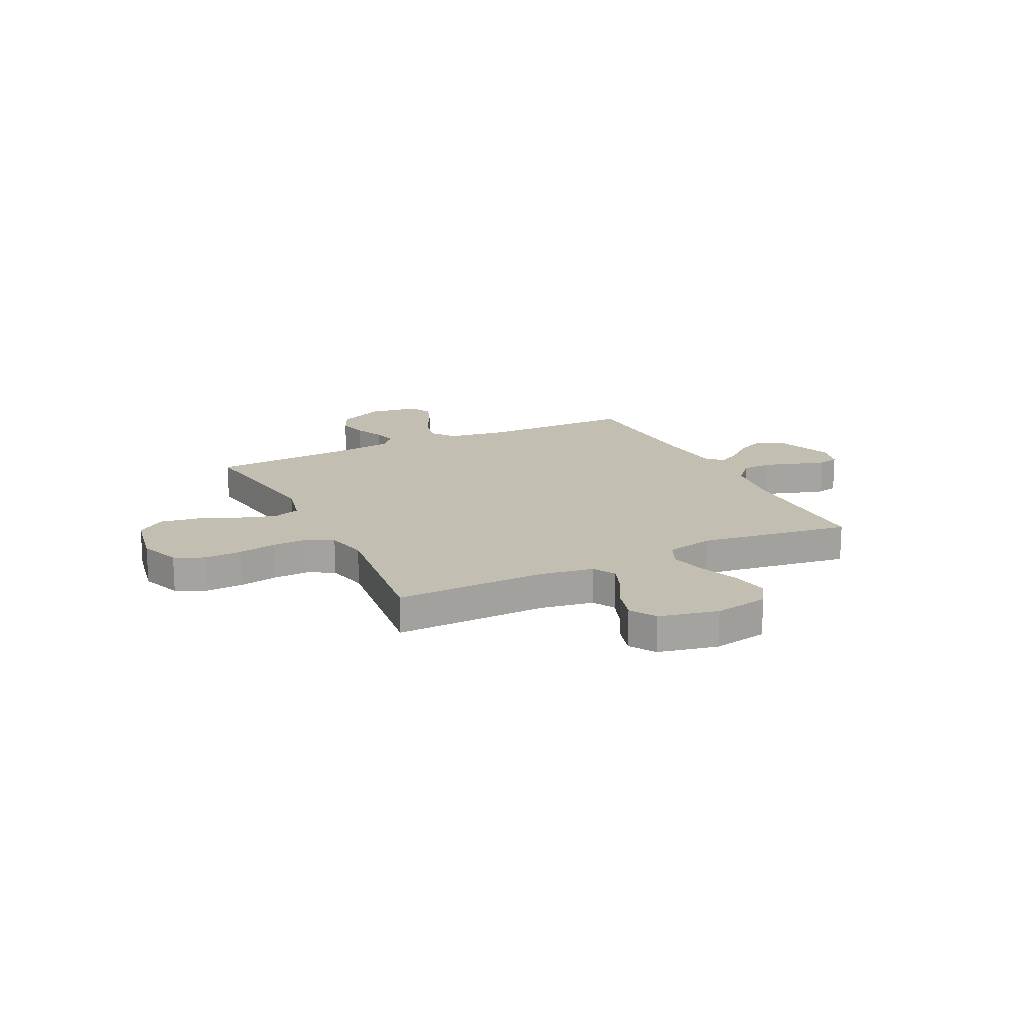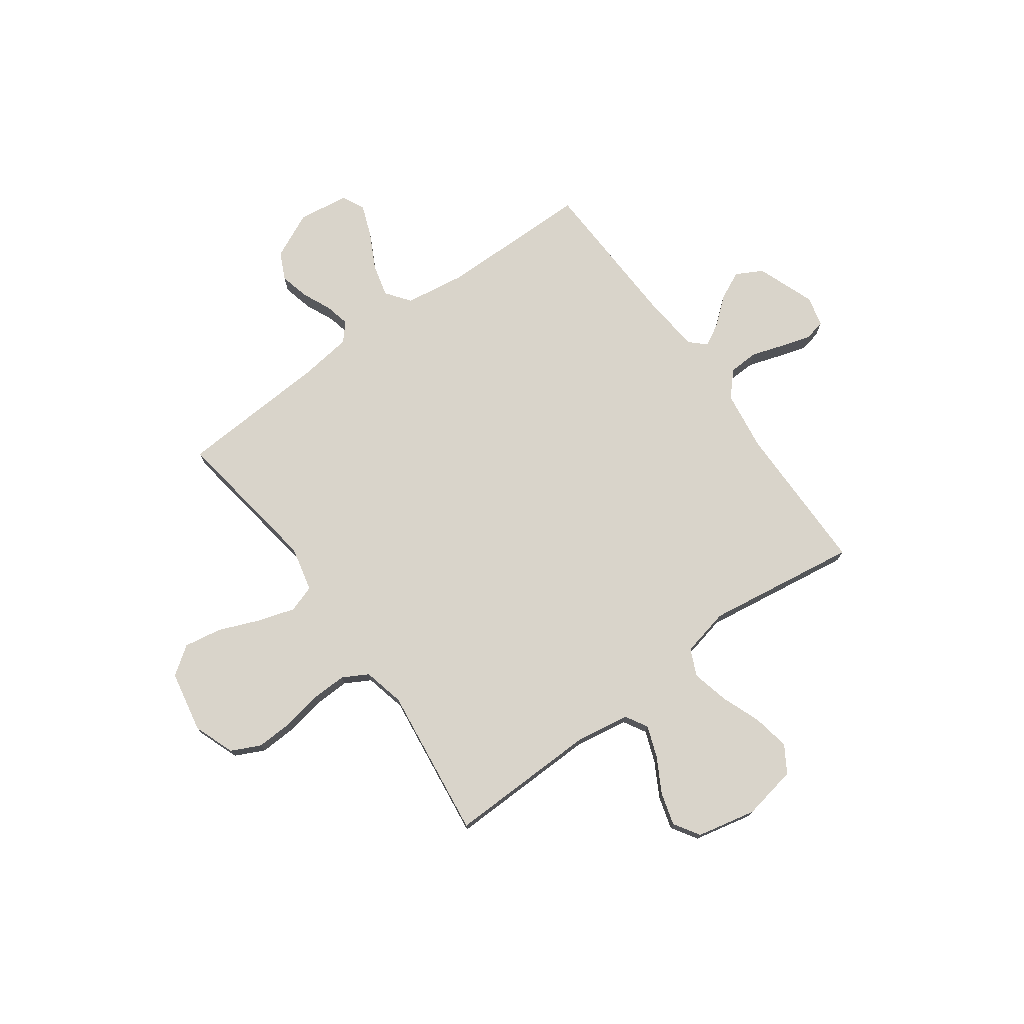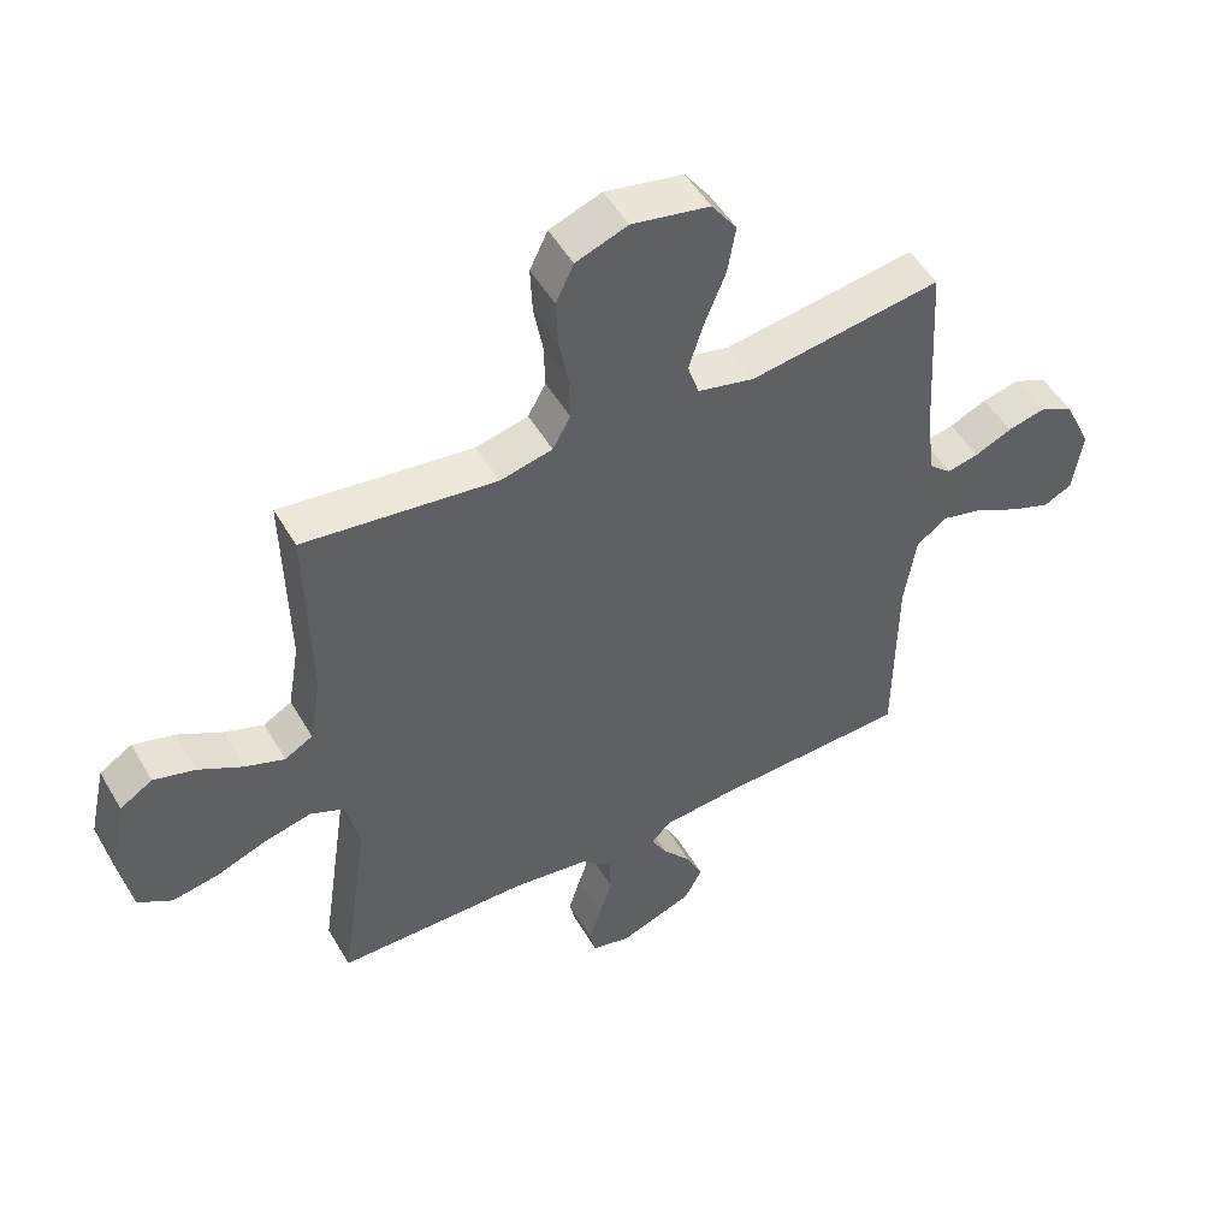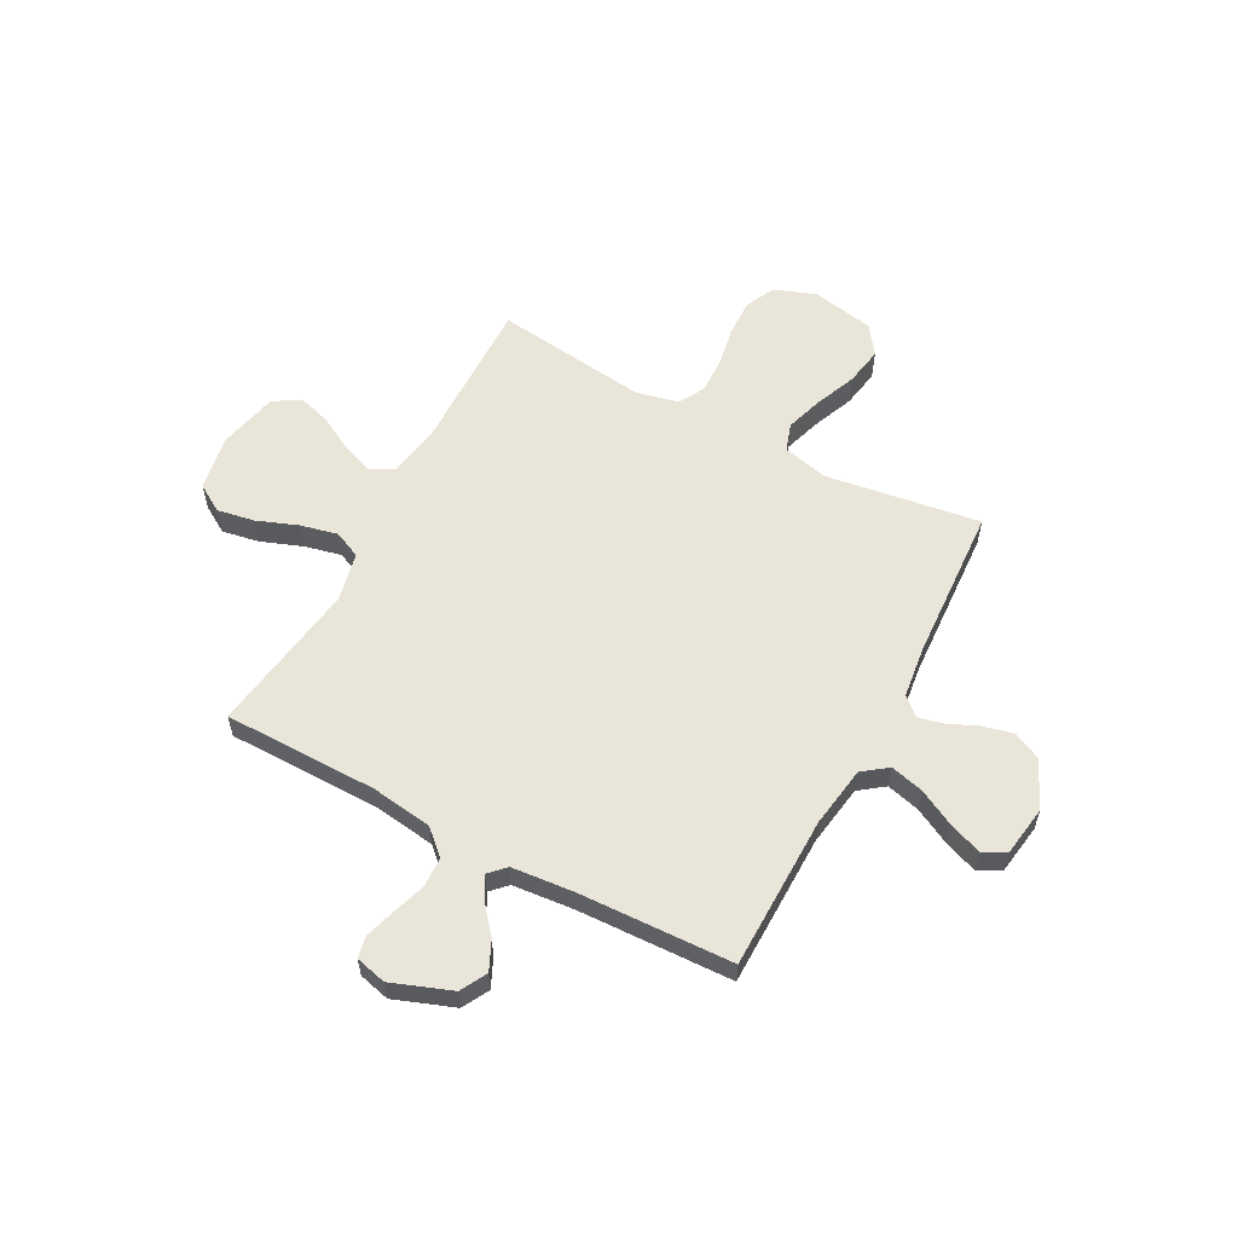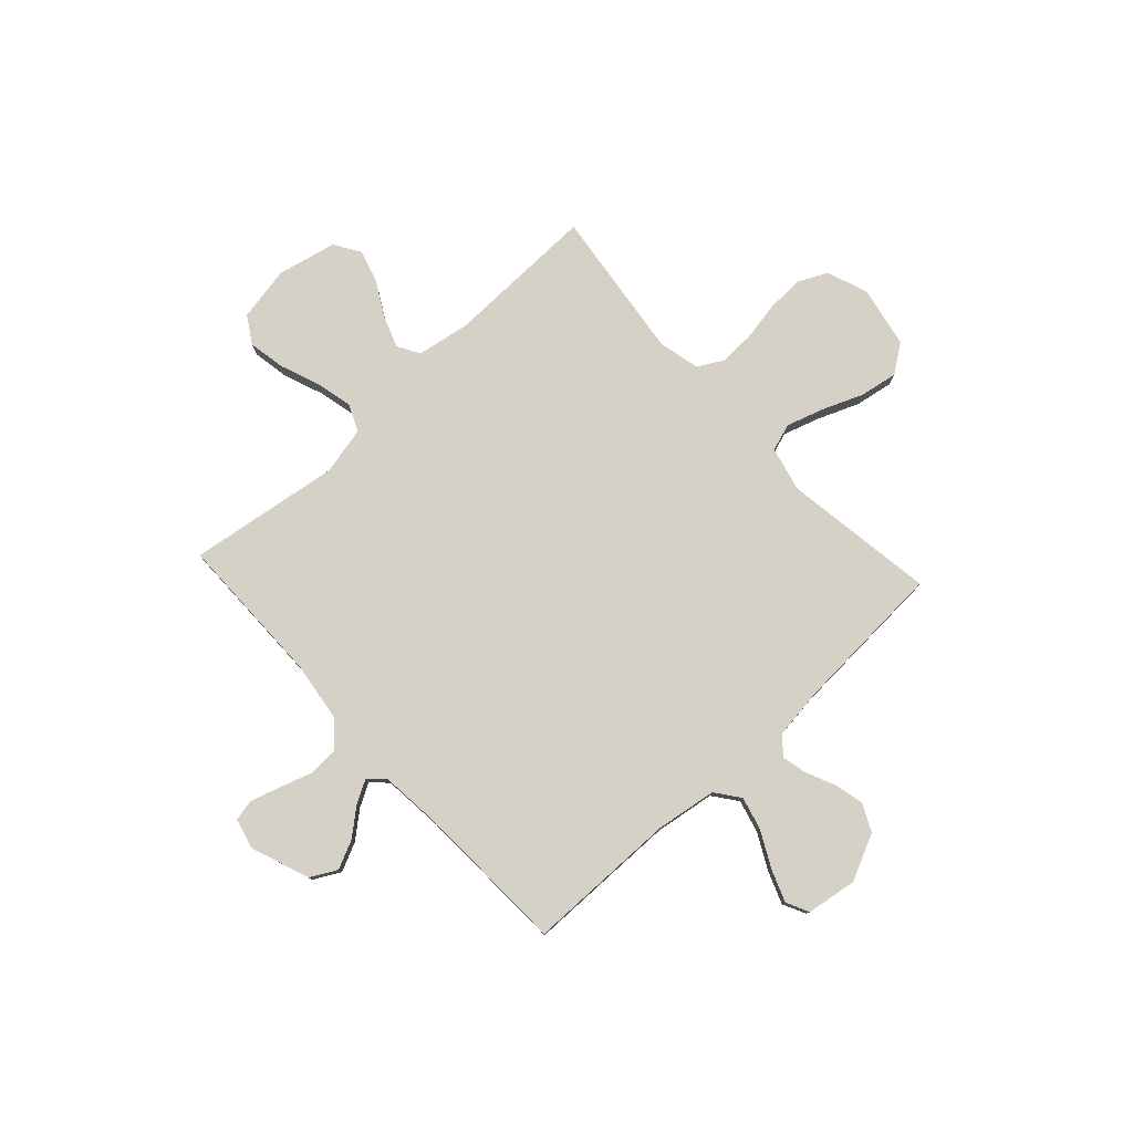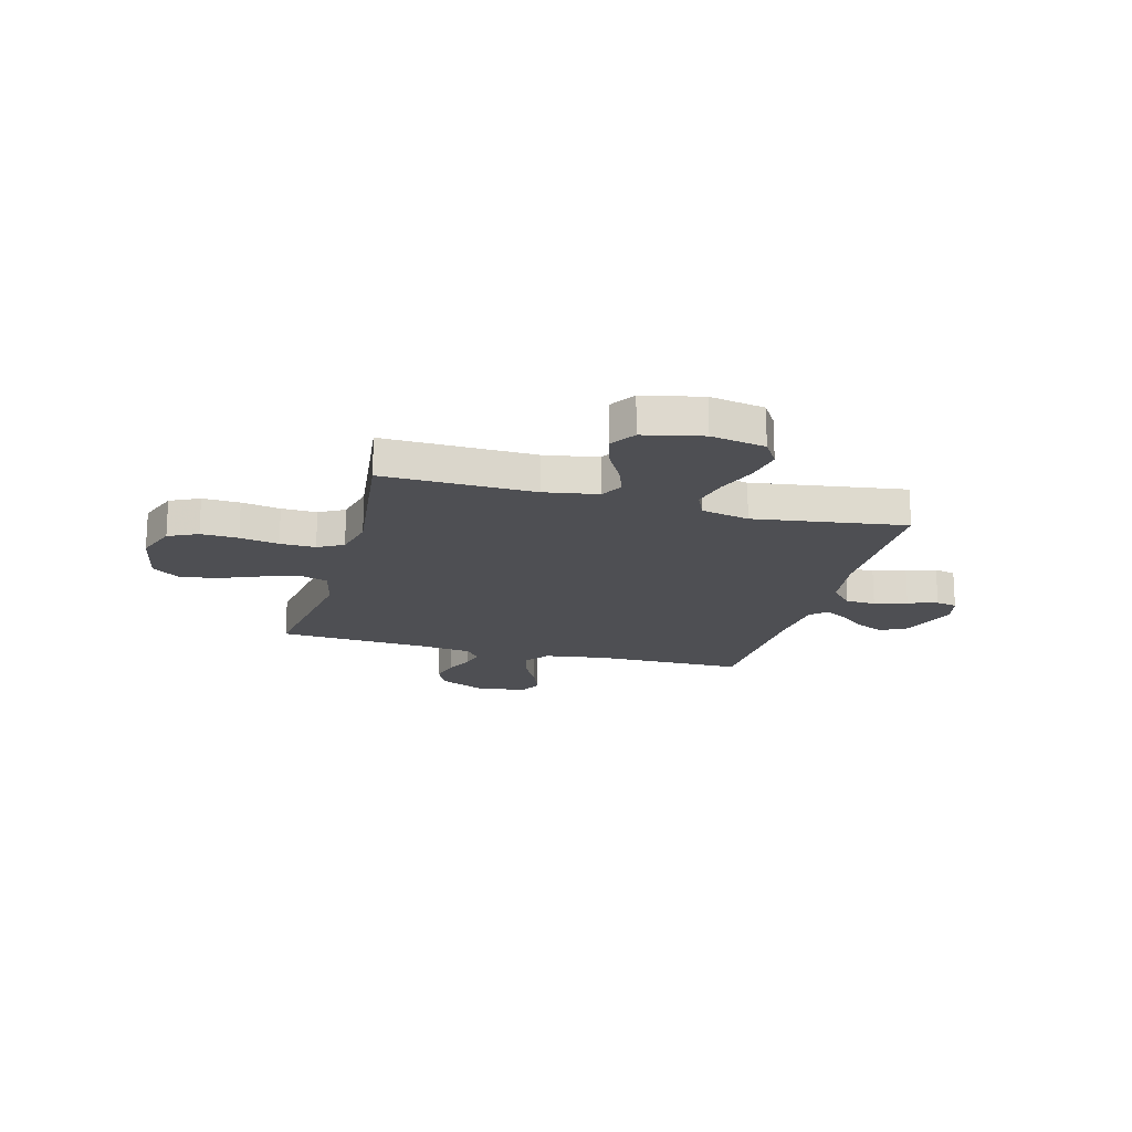
<metadata>
{"format":"obj","ext":"obj","renderer":"f3d","projection":"perspective","resolution":1024,"background":"white","views":[{"elev":17.1,"azim":63.8,"up":"+Y"},{"elev":74.8,"azim":54.0,"up":"+Y"},{"elev":50.5,"azim":150.6,"up":"+Z"},{"elev":58.2,"azim":-151.9,"up":"+Y"},{"elev":78.8,"azim":-132.7,"up":"+Y"},{"elev":-18.1,"azim":74.8,"up":"+Y"}]}
</metadata>
<code>
v -0.5 0.07 0.5
v -0.2 0.07 0.456
v -0.111 0.07 0.477
v -0.093 0.07 0.531
v -0.116 0.07 0.604
v -0.149 0.07 0.685
v -0.162 0.07 0.76
v -0.122 0.07 0.816
v 0 0.07 0.84
v 0.081 0.07 0.81
v 0.109 0.07 0.752
v 0.106 0.07 0.678
v 0.092 0.07 0.601
v 0.09 0.07 0.531
v 0.118 0.07 0.481
v 0.2 0.07 0.462
v 0.5 0.07 0.5
v 0.494 0.07 0.2
v 0.512 0.07 0.094
v 0.556 0.07 0.069
v 0.618 0.07 0.092
v 0.686 0.07 0.13
v 0.751 0.07 0.149
v 0.802 0.07 0.117
v 0.828 0.07 0
v 0.808 0.07 -0.108
v 0.755 0.07 -0.141
v 0.682 0.07 -0.128
v 0.603 0.07 -0.098
v 0.53 0.07 -0.081
v 0.477 0.07 -0.105
v 0.456 0.07 -0.2
v 0.5 0.07 -0.5
v 0.2 0.07 -0.502
v 0.08 0.07 -0.519
v 0.032 0.07 -0.563
v 0.03 0.07 -0.622
v 0.051 0.07 -0.686
v 0.069 0.07 -0.745
v 0.06 0.07 -0.787
v 0 0.07 -0.802
v -0.116 0.07 -0.759
v -0.144 0.07 -0.707
v -0.118 0.07 -0.651
v -0.074 0.07 -0.598
v -0.049 0.07 -0.553
v -0.079 0.07 -0.522
v -0.2 0.07 -0.511
v -0.5 0.07 -0.5
v -0.503 0.07 -0.2
v -0.521 0.07 -0.08
v -0.569 0.07 -0.044
v -0.634 0.07 -0.061
v -0.705 0.07 -0.098
v -0.768 0.07 -0.122
v -0.813 0.07 -0.1
v -0.828 0.07 0
v -0.785 0.07 0.092
v -0.731 0.07 0.118
v -0.672 0.07 0.104
v -0.614 0.07 0.078
v -0.565 0.07 0.067
v -0.53 0.07 0.098
v -0.517 0.07 0.2
v -0.5 0 0.5
v -0.2 0 0.456
v -0.111 0 0.477
v -0.093 0 0.531
v -0.116 0 0.604
v -0.149 0 0.685
v -0.162 0 0.76
v -0.122 0 0.816
v 0 0 0.84
v 0.081 0 0.81
v 0.109 0 0.752
v 0.106 0 0.678
v 0.092 0 0.601
v 0.09 0 0.531
v 0.118 0 0.481
v 0.2 0 0.462
v 0.5 0 0.5
v 0.494 0 0.2
v 0.512 0 0.094
v 0.556 0 0.069
v 0.618 0 0.092
v 0.686 0 0.13
v 0.751 0 0.149
v 0.802 0 0.117
v 0.828 0 0
v 0.808 0 -0.108
v 0.755 0 -0.141
v 0.682 0 -0.128
v 0.603 0 -0.098
v 0.53 0 -0.081
v 0.477 0 -0.105
v 0.456 0 -0.2
v 0.5 0 -0.5
v 0.2 0 -0.502
v 0.08 0 -0.519
v 0.032 0 -0.563
v 0.03 0 -0.622
v 0.051 0 -0.686
v 0.069 0 -0.745
v 0.06 0 -0.787
v 0 0 -0.802
v -0.116 0 -0.759
v -0.144 0 -0.707
v -0.118 0 -0.651
v -0.074 0 -0.598
v -0.049 0 -0.553
v -0.079 0 -0.522
v -0.2 0 -0.511
v -0.5 0 -0.5
v -0.503 0 -0.2
v -0.521 0 -0.08
v -0.569 0 -0.044
v -0.634 0 -0.061
v -0.705 0 -0.098
v -0.768 0 -0.122
v -0.813 0 -0.1
v -0.828 0 0
v -0.785 0 0.092
v -0.731 0 0.118
v -0.672 0 0.104
v -0.614 0 0.078
v -0.565 0 0.067
v -0.53 0 0.098
v -0.517 0 0.2
f 59 60 61
f 58 59 61
f 57 58 61
f 56 57 61
f 55 56 61
f 54 55 61
f 53 54 61
f 52 53 61 62
f 51 52 62 63
f 48 49 50
f 51 63 64
f 50 51 64
f 48 50 64
f 47 48 64
f 43 44 45
f 42 43 45
f 41 42 45
f 40 41 45
f 39 40 45
f 38 39 45
f 37 38 45
f 36 37 45 46
f 64 1 2
f 47 64 2
f 46 47 2
f 36 46 2
f 35 36 2
f 27 28 29
f 26 27 29
f 25 26 29
f 24 25 29
f 23 24 29
f 22 23 29
f 21 22 29
f 20 21 29 30
f 19 20 30 31
f 16 17 18
f 19 31 32
f 18 19 32
f 16 18 32
f 15 16 32
f 11 12 13
f 10 11 13
f 9 10 13
f 8 9 13
f 7 8 13
f 6 7 13
f 5 6 13
f 4 5 13 14
f 32 33 34
f 15 32 34
f 14 15 34
f 4 14 34
f 3 4 34
f 2 3 34 35
f 125 124 123
f 125 123 122
f 125 122 121
f 125 121 120
f 125 120 119
f 125 119 118
f 125 118 117
f 126 125 117 116
f 127 126 116 115
f 114 113 112
f 128 127 115
f 128 115 114
f 128 114 112
f 128 112 111
f 109 108 107
f 109 107 106
f 109 106 105
f 109 105 104
f 109 104 103
f 109 103 102
f 109 102 101
f 110 109 101 100
f 66 65 128
f 66 128 111
f 66 111 110
f 66 110 100
f 66 100 99
f 93 92 91
f 93 91 90
f 93 90 89
f 93 89 88
f 93 88 87
f 93 87 86
f 93 86 85
f 94 93 85 84
f 95 94 84 83
f 82 81 80
f 96 95 83
f 96 83 82
f 96 82 80
f 96 80 79
f 77 76 75
f 77 75 74
f 77 74 73
f 77 73 72
f 77 72 71
f 77 71 70
f 77 70 69
f 78 77 69 68
f 98 97 96
f 98 96 79
f 98 79 78
f 98 78 68
f 98 68 67
f 99 98 67 66
f 1 65 66 2
f 2 66 67 3
f 3 67 68 4
f 4 68 69 5
f 5 69 70 6
f 6 70 71 7
f 7 71 72 8
f 8 72 73 9
f 9 73 74 10
f 10 74 75 11
f 11 75 76 12
f 12 76 77 13
f 13 77 78 14
f 14 78 79 15
f 15 79 80 16
f 16 80 81 17
f 17 81 82 18
f 18 82 83 19
f 19 83 84 20
f 20 84 85 21
f 21 85 86 22
f 22 86 87 23
f 23 87 88 24
f 24 88 89 25
f 25 89 90 26
f 26 90 91 27
f 27 91 92 28
f 28 92 93 29
f 29 93 94 30
f 30 94 95 31
f 31 95 96 32
f 32 96 97 33
f 33 97 98 34
f 34 98 99 35
f 35 99 100 36
f 36 100 101 37
f 37 101 102 38
f 38 102 103 39
f 39 103 104 40
f 40 104 105 41
f 41 105 106 42
f 42 106 107 43
f 43 107 108 44
f 44 108 109 45
f 45 109 110 46
f 46 110 111 47
f 47 111 112 48
f 48 112 113 49
f 49 113 114 50
f 50 114 115 51
f 51 115 116 52
f 52 116 117 53
f 53 117 118 54
f 54 118 119 55
f 55 119 120 56
f 56 120 121 57
f 57 121 122 58
f 58 122 123 59
f 59 123 124 60
f 60 124 125 61
f 61 125 126 62
f 62 126 127 63
f 63 127 128 64
f 64 128 65 1

</code>
